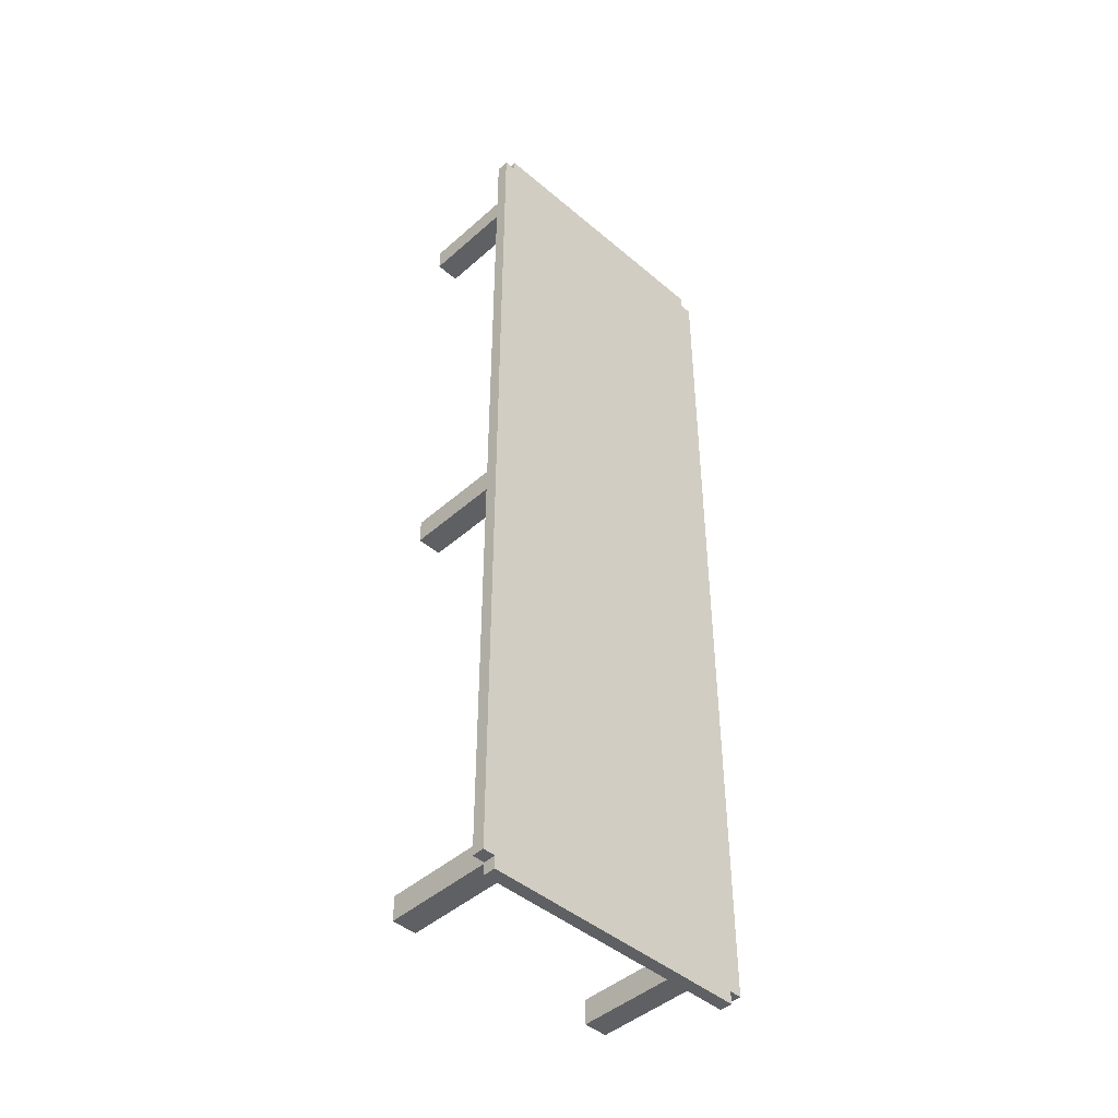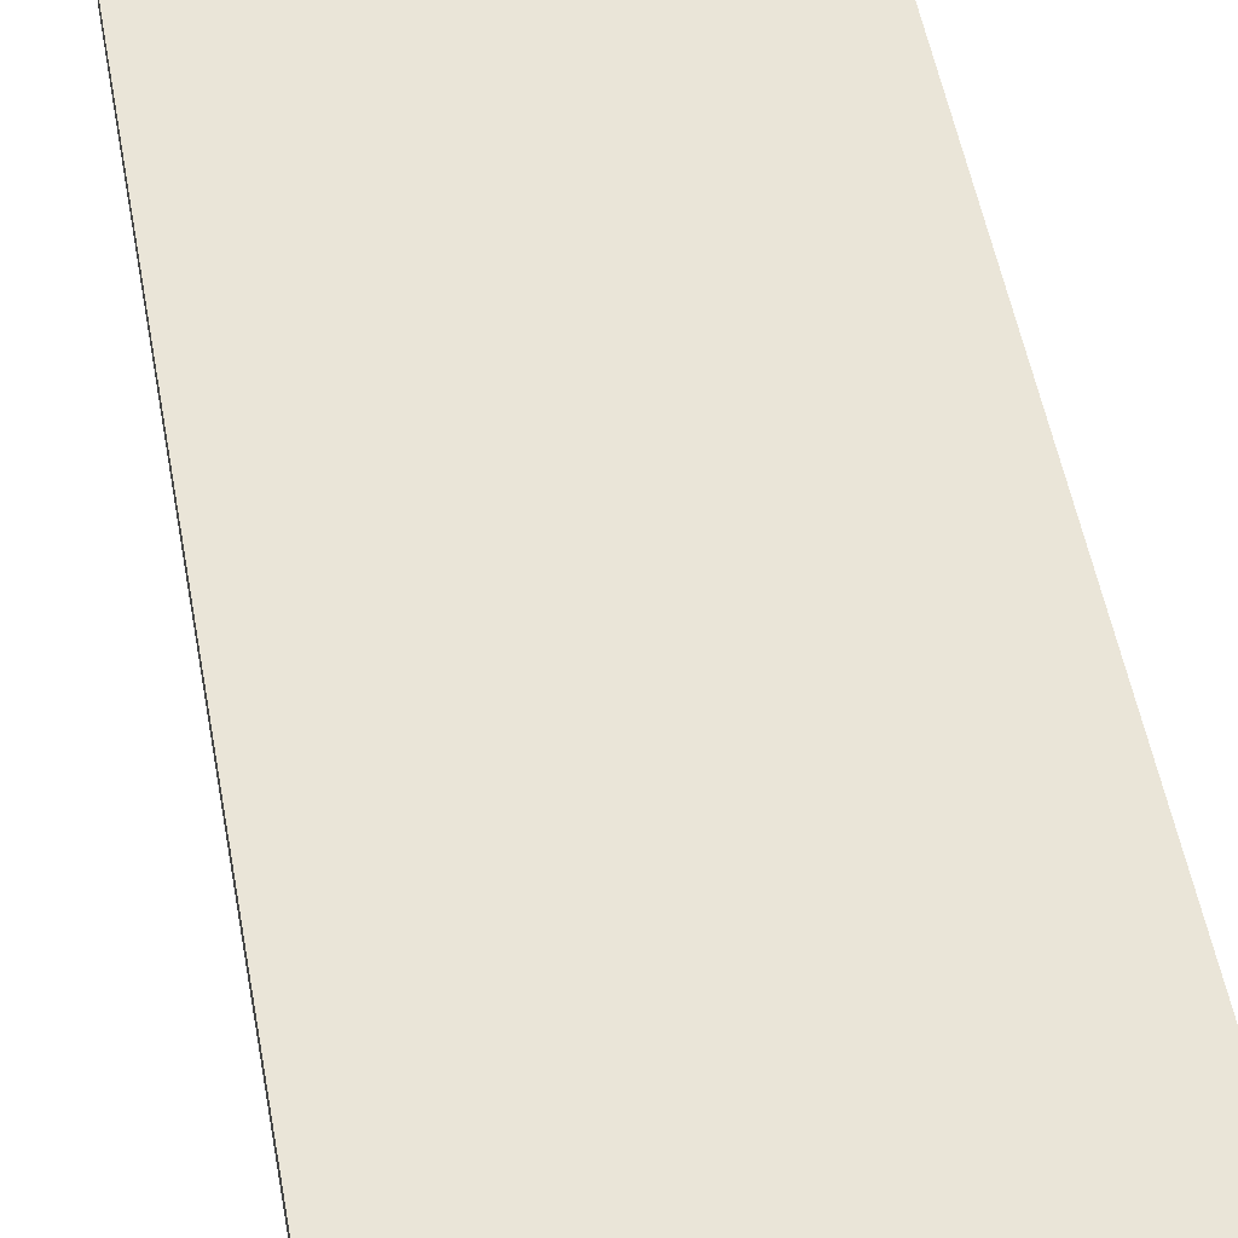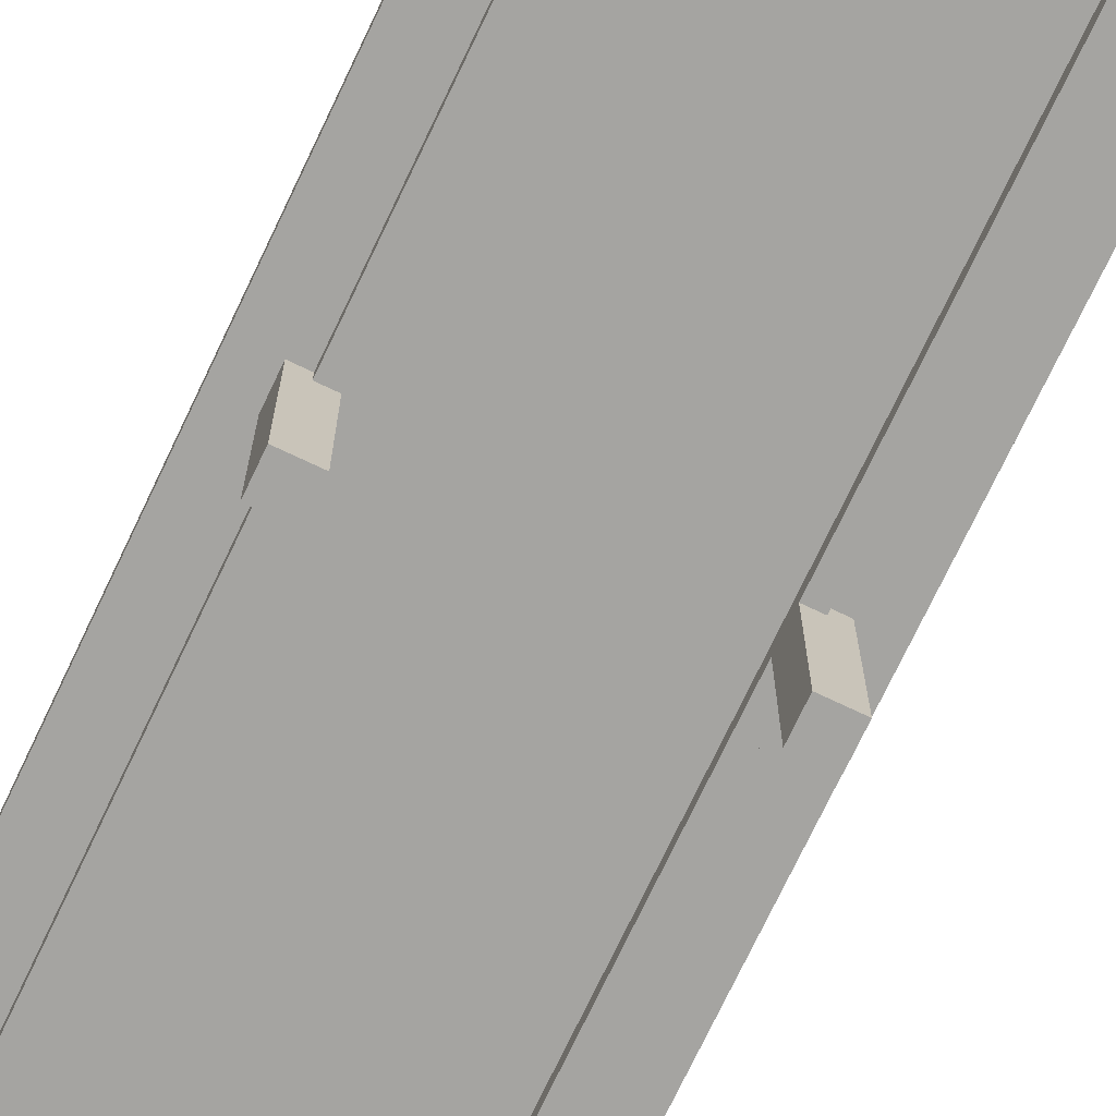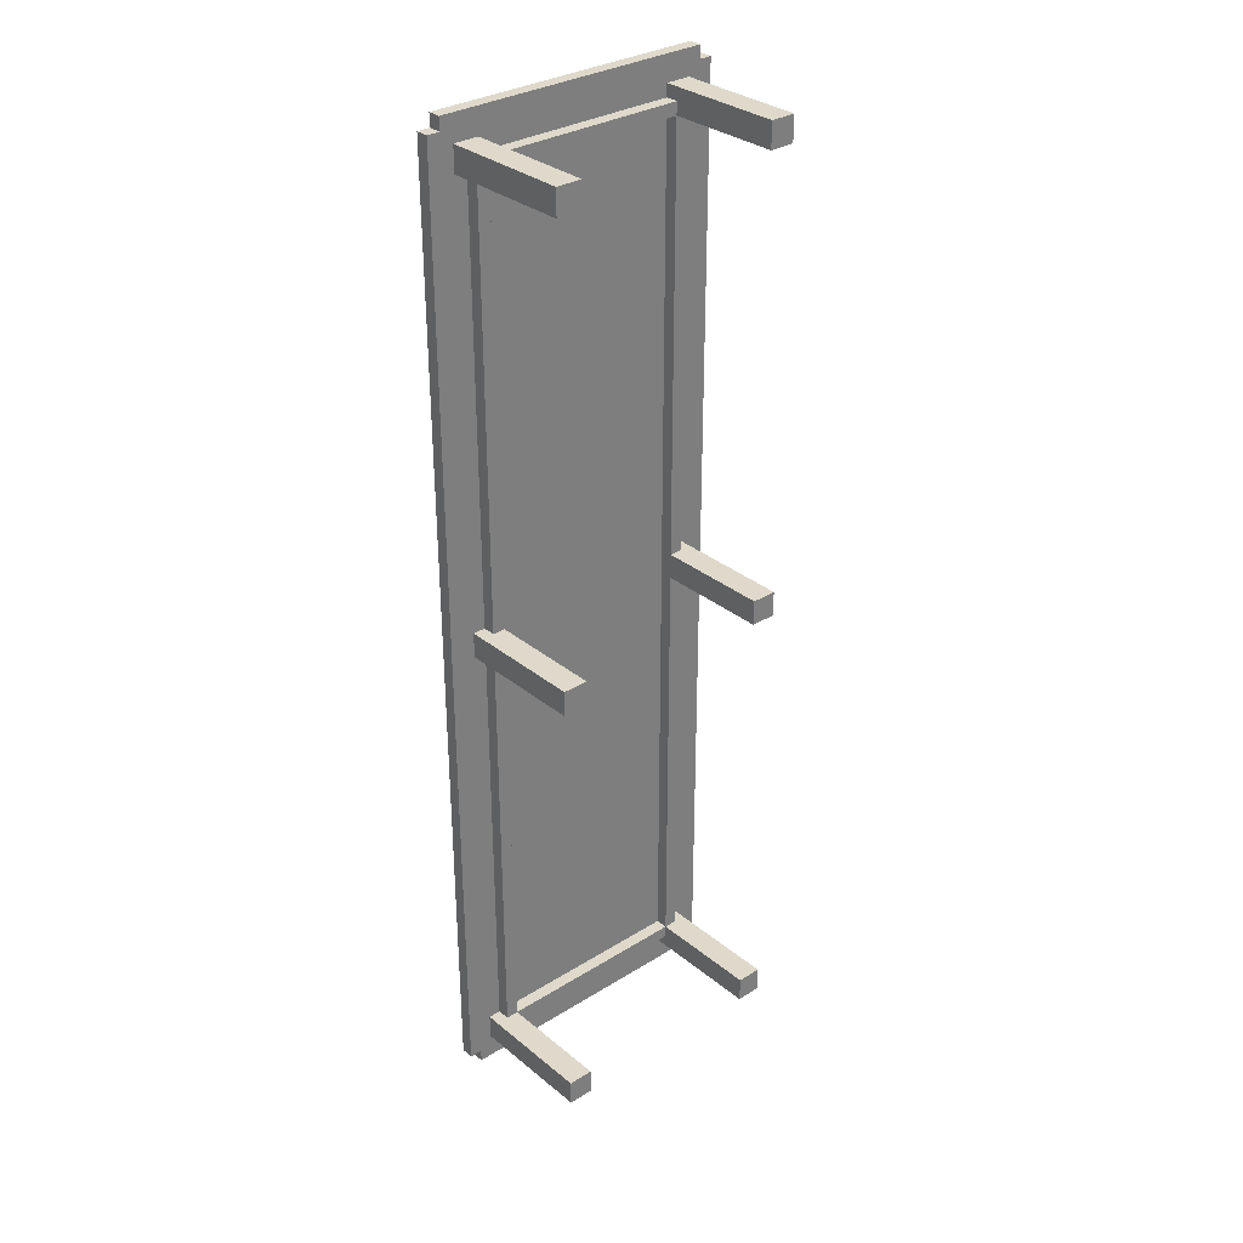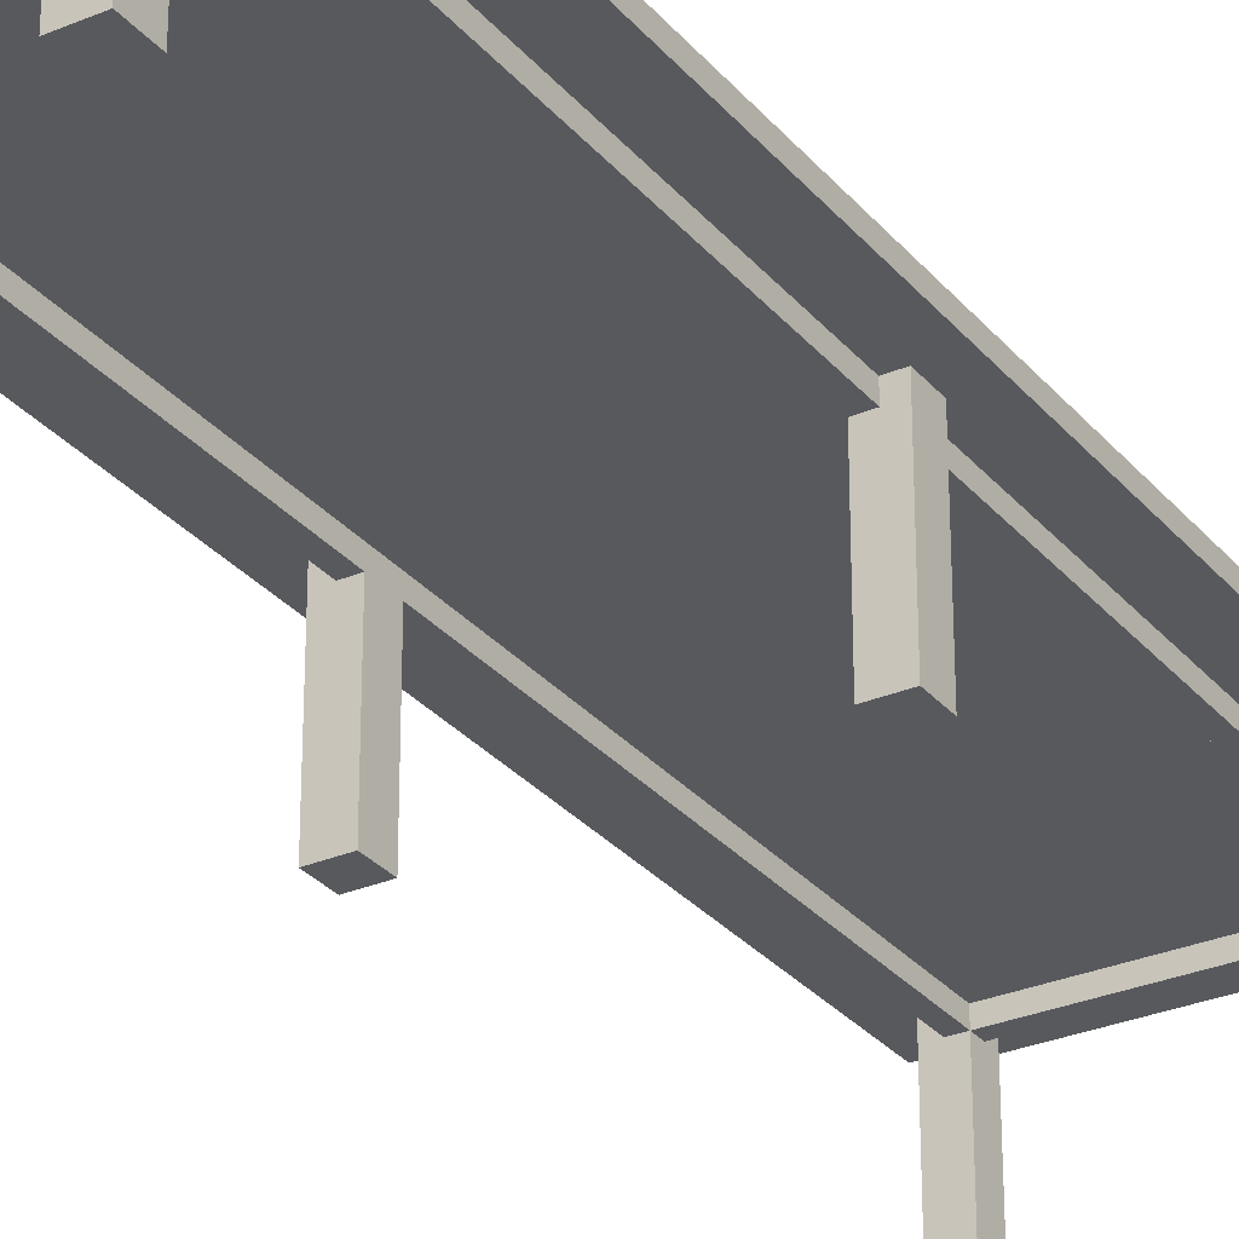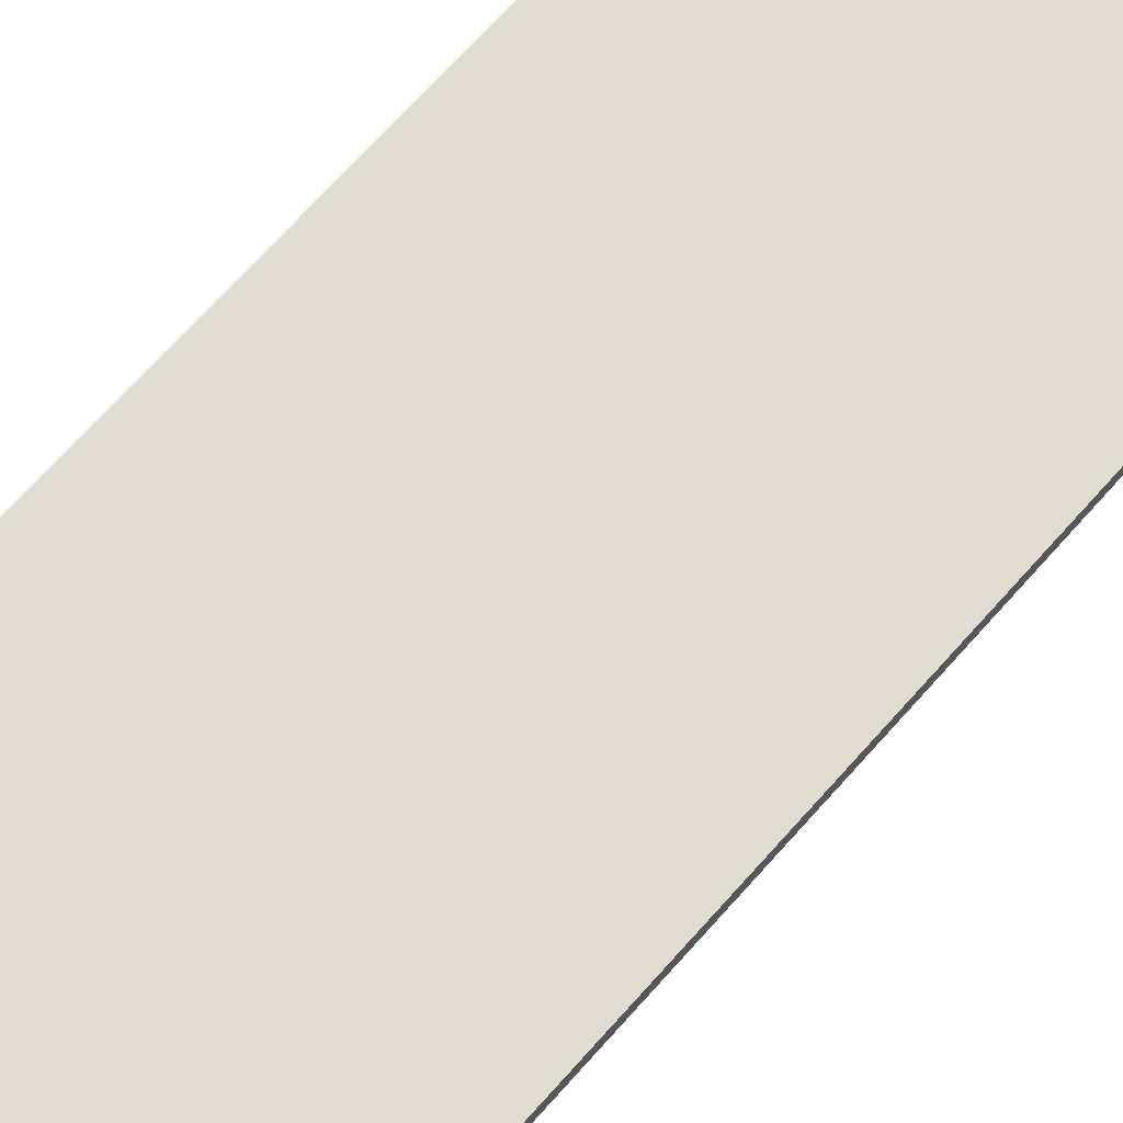
<metadata>
{"format":"obj","ext":"obj","renderer":"f3d","projection":"perspective","resolution":1024,"background":"white","views":[{"elev":-45.1,"azim":135.6,"up":"+Z"},{"elev":45.1,"azim":-9.2,"up":"+Y"},{"elev":-73.3,"azim":-25.4,"up":"+Y"},{"elev":31.8,"azim":-41.3,"up":"+Z"},{"elev":-29.6,"azim":-148.1,"up":"+Y"},{"elev":68.2,"azim":-138.6,"up":"+Y"}]}
</metadata>
<code>
o LongWoodenTable
v -4.4 1 4.8
v -4.4 1 -2.8
v -4.4 1.1 4.8
v -4.4 1.1 -2.8
v -4.3 1 4.9
v -4.3 1 4.8
v -4.3 1 -2.8
v -4.3 1 -2.9
v -4.3 1.1 4.9
v -4.3 1.1 4.8
v -4.3 1.1 -2.8
v -4.3 1.1 -2.9
v -4.2 0 4.7
v -4.2 0 4.5
v -4.2 0 1.1
v -4.2 0 0.9
v -4.2 0 -2.5
v -4.2 0 -2.7
v -4.2 1 4.7
v -4.2 1 4.5
v -4.2 1 1.1
v -4.2 1 0.9
v -4.2 1 -2.5
v -4.2 1 -2.7
v -4.1 0.9 4.5
v -4.1 0.9 1.1
v -4.1 0.9 0.9
v -4.1 0.9 -2.5
v -4.1 1 4.5
v -4.1 1 1.1
v -4.1 1 0.9
v -4.1 1 -2.5
v -2.4 0 4.7
v -2.4 0 4.5
v -2.4 0 1.1
v -2.4 0 0.9
v -2.4 0 -2.5
v -2.4 0 -2.7
v -2.4 0.9 4.6
v -2.4 0.9 4.5
v -2.4 0.9 1.1
v -2.4 0.9 0.9
v -2.4 0.9 -2.5
v -2.4 0.9 -2.6
v -2.4 1 4.7
v -2.4 1 4.6
v -2.4 1 4.5
v -2.4 1 -2.5
v -2.4 1 -2.6
v -2.4 1 -2.7
v -4 0 4.7
v -4 0 4.5
v -4 0 1.1
v -4 0 0.9
v -4 0 -2.5
v -4 0 -2.7
v -4 0.9 4.6
v -4 0.9 4.5
v -4 0.9 1.1
v -4 0.9 0.9
v -4 0.9 -2.5
v -4 0.9 -2.6
v -4 1 4.7
v -4 1 4.6
v -4 1 4.5
v -4 1 -2.5
v -4 1 -2.6
v -4 1 -2.7
v -2.3 0.9 4.5
v -2.3 0.9 1.1
v -2.3 0.9 0.9
v -2.3 0.9 -2.5
v -2.3 1 4.5
v -2.3 1 1.1
v -2.3 1 0.9
v -2.3 1 -2.5
v -2.2 0 4.7
v -2.2 0 4.5
v -2.2 0 1.1
v -2.2 0 0.9
v -2.2 0 -2.5
v -2.2 0 -2.7
v -2.2 1 4.7
v -2.2 1 4.5
v -2.2 1 1.1
v -2.2 1 0.9
v -2.2 1 -2.5
v -2.2 1 -2.7
v -2.1 1 4.9
v -2.1 1 4.8
v -2.1 1 -2.8
v -2.1 1 -2.9
v -2.1 1.1 4.9
v -2.1 1.1 4.8
v -2.1 1.1 -2.8
v -2.1 1.1 -2.9
v -2 1 4.8
v -2 1 -2.8
v -2 1.1 4.8
v -2 1.1 -2.8
v -4.3 1 4.9
v -4.3 1.1 4.9
v -2.1 1 4.9
v -2.1 1.1 4.9
v -4.4 1 4.8
v -4.4 1.1 4.8
v -4.3 1 4.8
v -4.3 1.1 4.8
v -2.1 1 4.8
v -2.1 1.1 4.8
v -2 1 4.8
v -2 1.1 4.8
v -4.2 0 4.7
v -4.2 1 4.7
v -4 0 4.7
v -4 1 4.7
v -2.4 0 4.7
v -2.4 1 4.7
v -2.2 0 4.7
v -2.2 1 4.7
v -4 0.9 4.6
v -4 1 4.6
v -2.4 0.9 4.6
v -2.4 1 4.6
v -4.2 0 1.1
v -4.2 1 1.1
v -4.1 0.9 1.1
v -4.1 1 1.1
v -4 0 1.1
v -4 0.9 1.1
v -2.4 0 1.1
v -2.4 0.9 1.1
v -2.3 0.9 1.1
v -2.3 1 1.1
v -2.2 0 1.1
v -2.2 1 1.1
v -4.2 0 -2.5
v -4.2 1 -2.5
v -4.1 0.9 -2.5
v -4.1 1 -2.5
v -4 0 -2.5
v -4 0.9 -2.5
v -4 1 -2.5
v -2.4 0 -2.5
v -2.4 0.9 -2.5
v -2.4 1 -2.5
v -2.3 0.9 -2.5
v -2.3 1 -2.5
v -2.2 0 -2.5
v -2.2 1 -2.5
v -4.2 0 4.5
v -4.2 1 4.5
v -4.1 0.9 4.5
v -4.1 1 4.5
v -4 0 4.5
v -4 0.9 4.5
v -4 1 4.5
v -2.4 0 4.5
v -2.4 0.9 4.5
v -2.4 1 4.5
v -2.3 0.9 4.5
v -2.3 1 4.5
v -2.2 0 4.5
v -2.2 1 4.5
v -4.2 0 0.9
v -4.2 1 0.9
v -4.1 0.9 0.9
v -4.1 1 0.9
v -4 0 0.9
v -4 0.9 0.9
v -2.4 0 0.9
v -2.4 0.9 0.9
v -2.3 0.9 0.9
v -2.3 1 0.9
v -2.2 0 0.9
v -2.2 1 0.9
v -4 0.9 -2.6
v -4 1 -2.6
v -2.4 0.9 -2.6
v -2.4 1 -2.6
v -4.2 0 -2.7
v -4.2 1 -2.7
v -4 0 -2.7
v -4 1 -2.7
v -2.4 0 -2.7
v -2.4 1 -2.7
v -2.2 0 -2.7
v -2.2 1 -2.7
v -4.4 1 -2.8
v -4.4 1.1 -2.8
v -4.3 1 -2.8
v -4.3 1.1 -2.8
v -2.1 1 -2.8
v -2.1 1.1 -2.8
v -2 1 -2.8
v -2 1.1 -2.8
v -4.3 1 -2.9
v -4.3 1.1 -2.9
v -2.1 1 -2.9
v -2.1 1.1 -2.9
v -4.2 0 4.7
v -4 0 4.7
v -2.4 0 4.7
v -2.2 0 4.7
v -4.2 0 4.5
v -4 0 4.5
v -2.4 0 4.5
v -2.2 0 4.5
v -4.2 0 1.1
v -4 0 1.1
v -2.4 0 1.1
v -2.2 0 1.1
v -4.2 0 0.9
v -4 0 0.9
v -2.4 0 0.9
v -2.2 0 0.9
v -4.2 0 -2.5
v -4 0 -2.5
v -2.4 0 -2.5
v -2.2 0 -2.5
v -4.2 0 -2.7
v -4 0 -2.7
v -2.4 0 -2.7
v -2.2 0 -2.7
v -4 0.9 4.6
v -2.4 0.9 4.6
v -4.1 0.9 4.5
v -4 0.9 4.5
v -2.4 0.9 4.5
v -2.3 0.9 4.5
v -4.1 0.9 1.1
v -4 0.9 1.1
v -2.4 0.9 1.1
v -2.3 0.9 1.1
v -4.1 0.9 0.9
v -4 0.9 0.9
v -2.4 0.9 0.9
v -2.3 0.9 0.9
v -4.1 0.9 -2.5
v -4 0.9 -2.5
v -2.4 0.9 -2.5
v -2.3 0.9 -2.5
v -4 0.9 -2.6
v -2.4 0.9 -2.6
v -4.3 1 4.9
v -2.1 1 4.9
v -4.4 1 4.8
v -4.3 1 4.8
v -2.1 1 4.8
v -2 1 4.8
v -4.2 1 4.7
v -4 1 4.7
v -2.4 1 4.7
v -2.2 1 4.7
v -4 1 4.6
v -2.4 1 4.6
v -4.2 1 4.5
v -4.1 1 4.5
v -4 1 4.5
v -2.4 1 4.5
v -2.3 1 4.5
v -2.2 1 4.5
v -4.2 1 1.1
v -4.1 1 1.1
v -2.3 1 1.1
v -2.2 1 1.1
v -4.2 1 0.9
v -4.1 1 0.9
v -2.3 1 0.9
v -2.2 1 0.9
v -4.2 1 -2.5
v -4.1 1 -2.5
v -4 1 -2.5
v -2.4 1 -2.5
v -2.3 1 -2.5
v -2.2 1 -2.5
v -4 1 -2.6
v -2.4 1 -2.6
v -4.2 1 -2.7
v -4 1 -2.7
v -2.4 1 -2.7
v -2.2 1 -2.7
v -4.4 1 -2.8
v -4.3 1 -2.8
v -2.1 1 -2.8
v -2 1 -2.8
v -4.3 1 -2.9
v -2.1 1 -2.9
v -4.3 1.1 4.9
v -2.1 1.1 4.9
v -4.4 1.1 4.8
v -4.3 1.1 4.8
v -2.1 1.1 4.8
v -2 1.1 4.8
v -4.4 1.1 -2.8
v -4.3 1.1 -2.8
v -2.1 1.1 -2.8
v -2 1.1 -2.8
v -4.3 1.1 -2.9
v -2.1 1.1 -2.9
f 3 2 1
f 4 2 3
f 9 6 5
f 10 6 9
f 11 8 7
f 12 8 11
f 19 14 13
f 20 14 19
f 21 16 15
f 22 16 21
f 23 18 17
f 24 18 23
f 29 26 25
f 30 26 29
f 31 28 27
f 32 28 31
f 39 34 33
f 40 34 39
f 41 36 35
f 42 36 41
f 43 38 37
f 44 38 43
f 45 39 33
f 46 39 45
f 47 42 41
f 47 43 42
f 47 41 40
f 48 43 47
f 49 38 44
f 50 38 49
f 51 52 57
f 57 52 58
f 53 54 59
f 59 54 60
f 55 56 61
f 61 56 62
f 51 57 63
f 63 57 64
f 59 60 65
f 60 61 65
f 58 59 65
f 65 61 66
f 62 56 67
f 67 56 68
f 69 70 73
f 73 70 74
f 71 72 75
f 75 72 76
f 77 78 83
f 83 78 84
f 79 80 85
f 85 80 86
f 81 82 87
f 87 82 88
f 89 90 93
f 93 90 94
f 91 92 95
f 95 92 96
f 97 98 99
f 99 98 100
f 103 102 101
f 104 102 103
f 107 106 105
f 108 106 107
f 111 110 109
f 112 110 111
f 115 114 113
f 116 114 115
f 119 118 117
f 120 118 119
f 123 122 121
f 124 122 123
f 127 126 125
f 128 126 127
f 129 127 125
f 130 127 129
f 133 132 131
f 135 133 131
f 135 134 133
f 136 134 135
f 139 138 137
f 140 138 139
f 141 139 137
f 142 139 141
f 145 143 142
f 146 143 145
f 147 145 144
f 149 147 144
f 149 148 147
f 150 148 149
f 151 152 153
f 153 152 154
f 151 153 155
f 155 153 156
f 156 157 159
f 159 157 160
f 158 159 161
f 158 161 163
f 161 162 163
f 163 162 164
f 165 166 167
f 167 166 168
f 165 167 169
f 169 167 170
f 171 172 173
f 171 173 175
f 173 174 175
f 175 174 176
f 177 178 179
f 179 178 180
f 181 182 183
f 183 182 184
f 185 186 187
f 187 186 188
f 189 190 191
f 191 190 192
f 193 194 195
f 195 194 196
f 197 198 199
f 199 198 200
f 205 202 201
f 206 202 205
f 207 204 203
f 208 204 207
f 213 210 209
f 214 210 213
f 215 212 211
f 216 212 215
f 221 218 217
f 222 218 221
f 223 220 219
f 224 220 223
f 228 226 225
f 229 226 228
f 231 228 227
f 232 228 231
f 233 230 229
f 234 230 233
f 239 236 235
f 240 236 239
f 241 238 237
f 242 238 241
f 243 241 240
f 244 241 243
f 248 246 245
f 249 246 248
f 251 249 248
f 252 249 251
f 253 249 252
f 254 249 253
f 255 253 252
f 256 253 255
f 257 251 248
f 262 249 254
f 263 258 257
f 263 257 248
f 264 258 263
f 265 262 261
f 266 249 262
f 266 262 265
f 267 263 248
f 270 249 266
f 271 268 267
f 271 267 248
f 272 268 271
f 273 260 259
f 274 260 273
f 275 270 269
f 276 249 270
f 276 270 275
f 279 271 248
f 280 278 277
f 281 278 280
f 282 249 276
f 283 248 247
f 284 282 281
f 284 248 283
f 284 281 280
f 284 279 248
f 284 280 279
f 285 250 249
f 285 282 284
f 285 249 282
f 286 250 285
f 287 285 284
f 288 285 287
f 289 290 292
f 292 290 293
f 291 292 295
f 292 293 296
f 295 292 296
f 293 294 297
f 296 293 297
f 297 294 298
f 296 297 299
f 299 297 300

</code>
